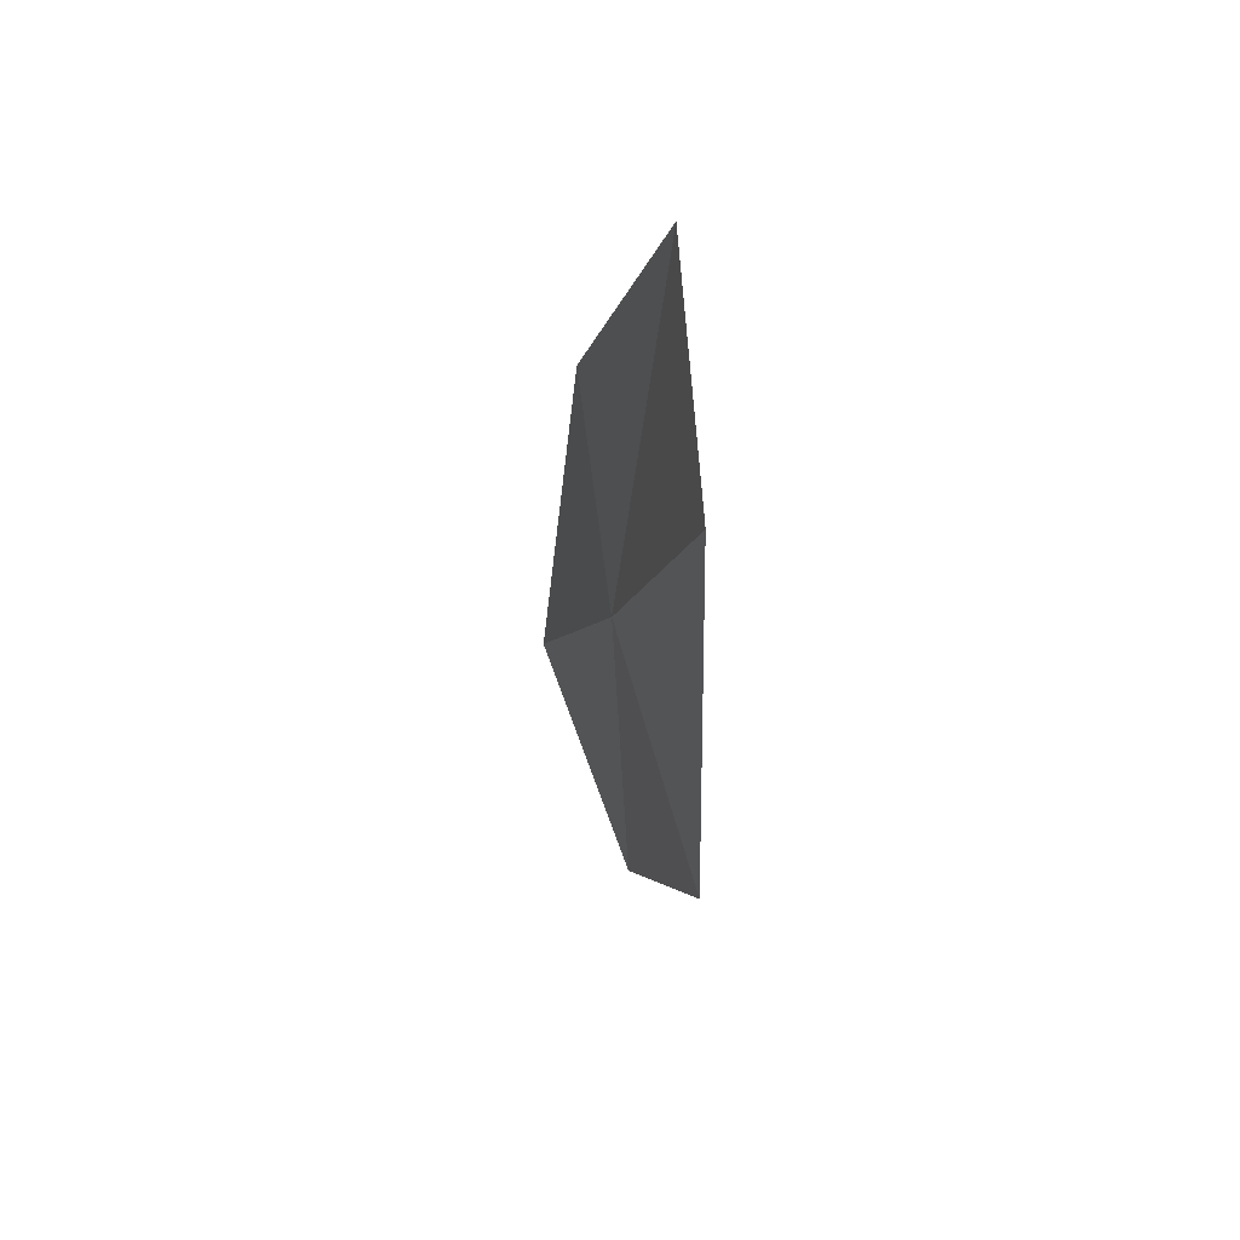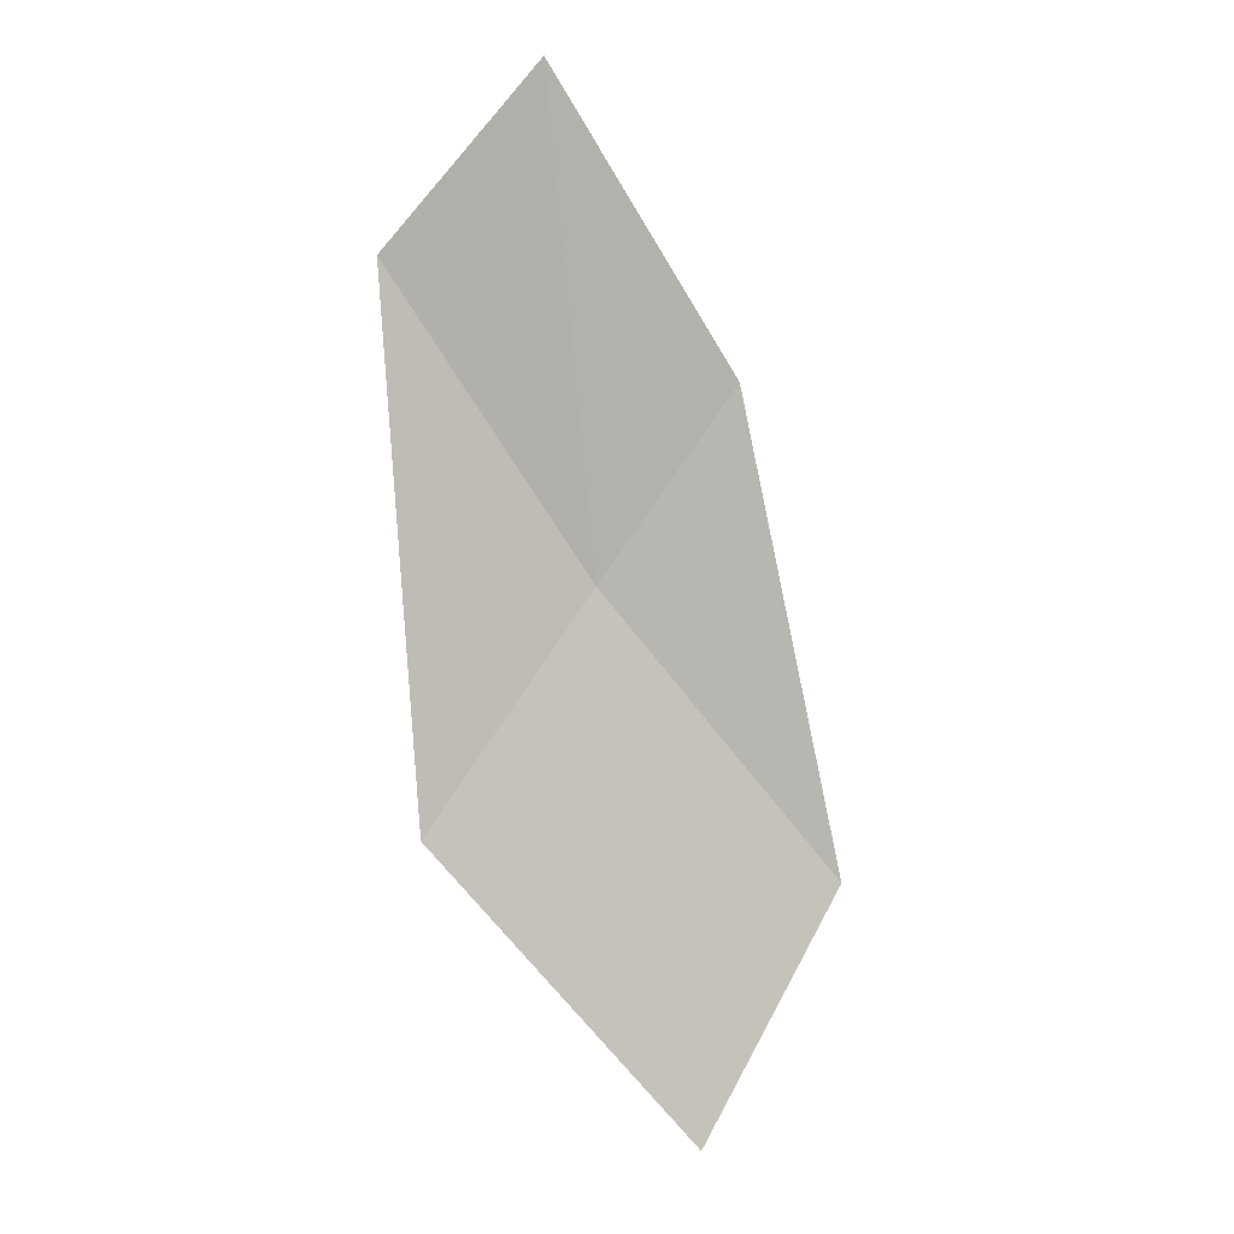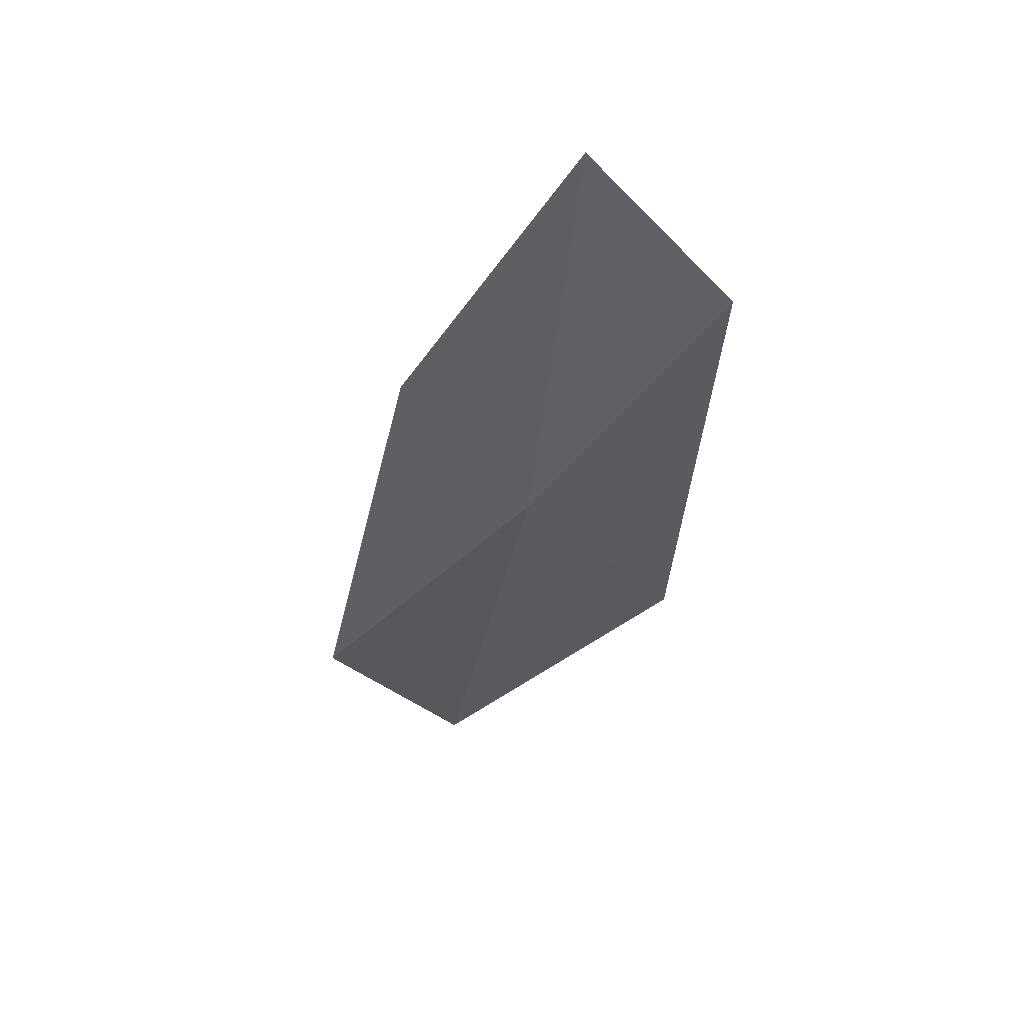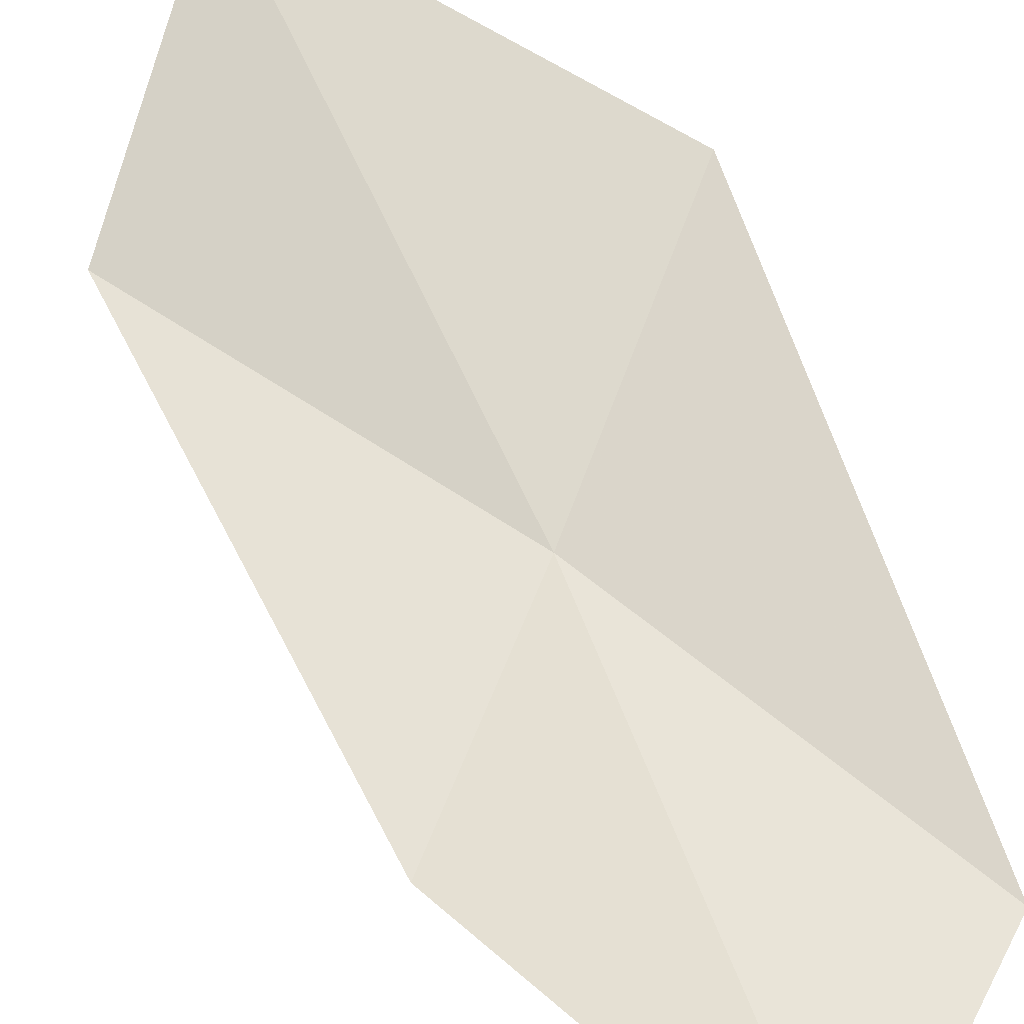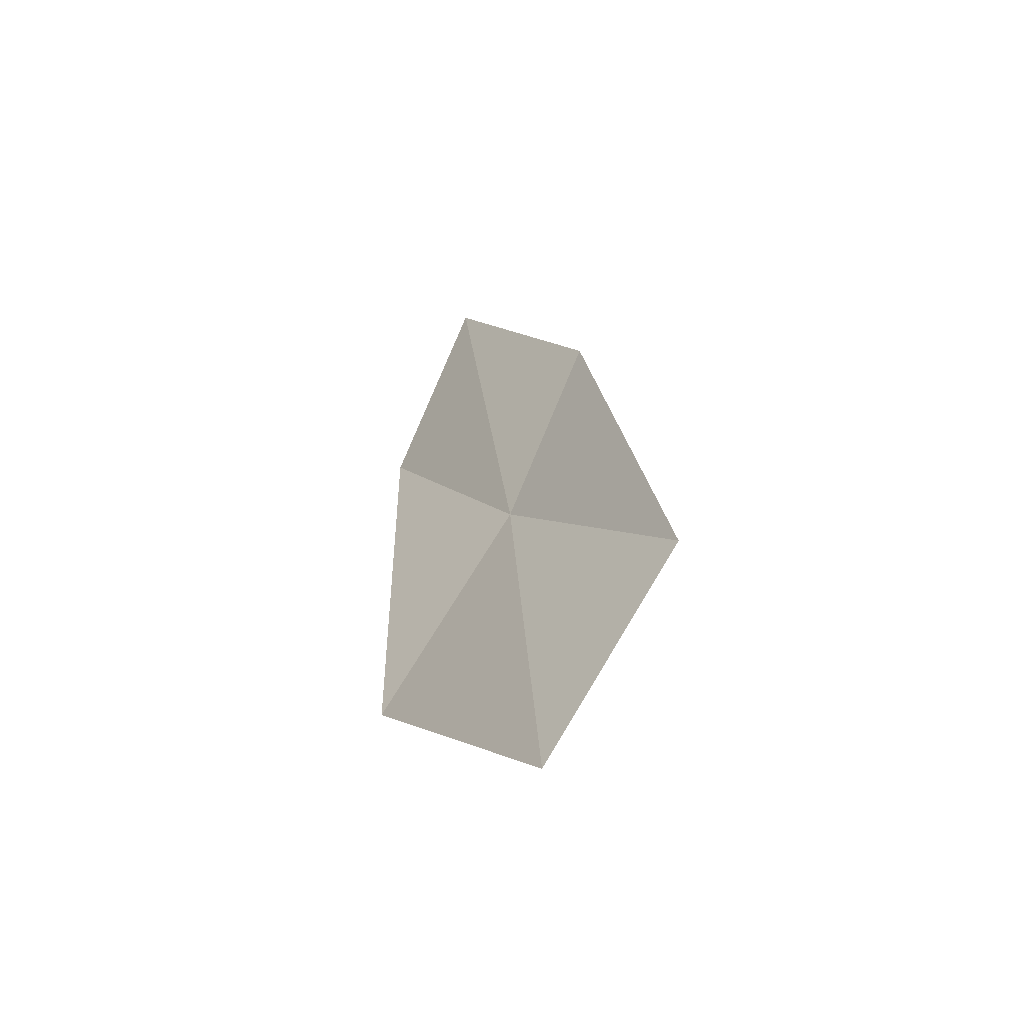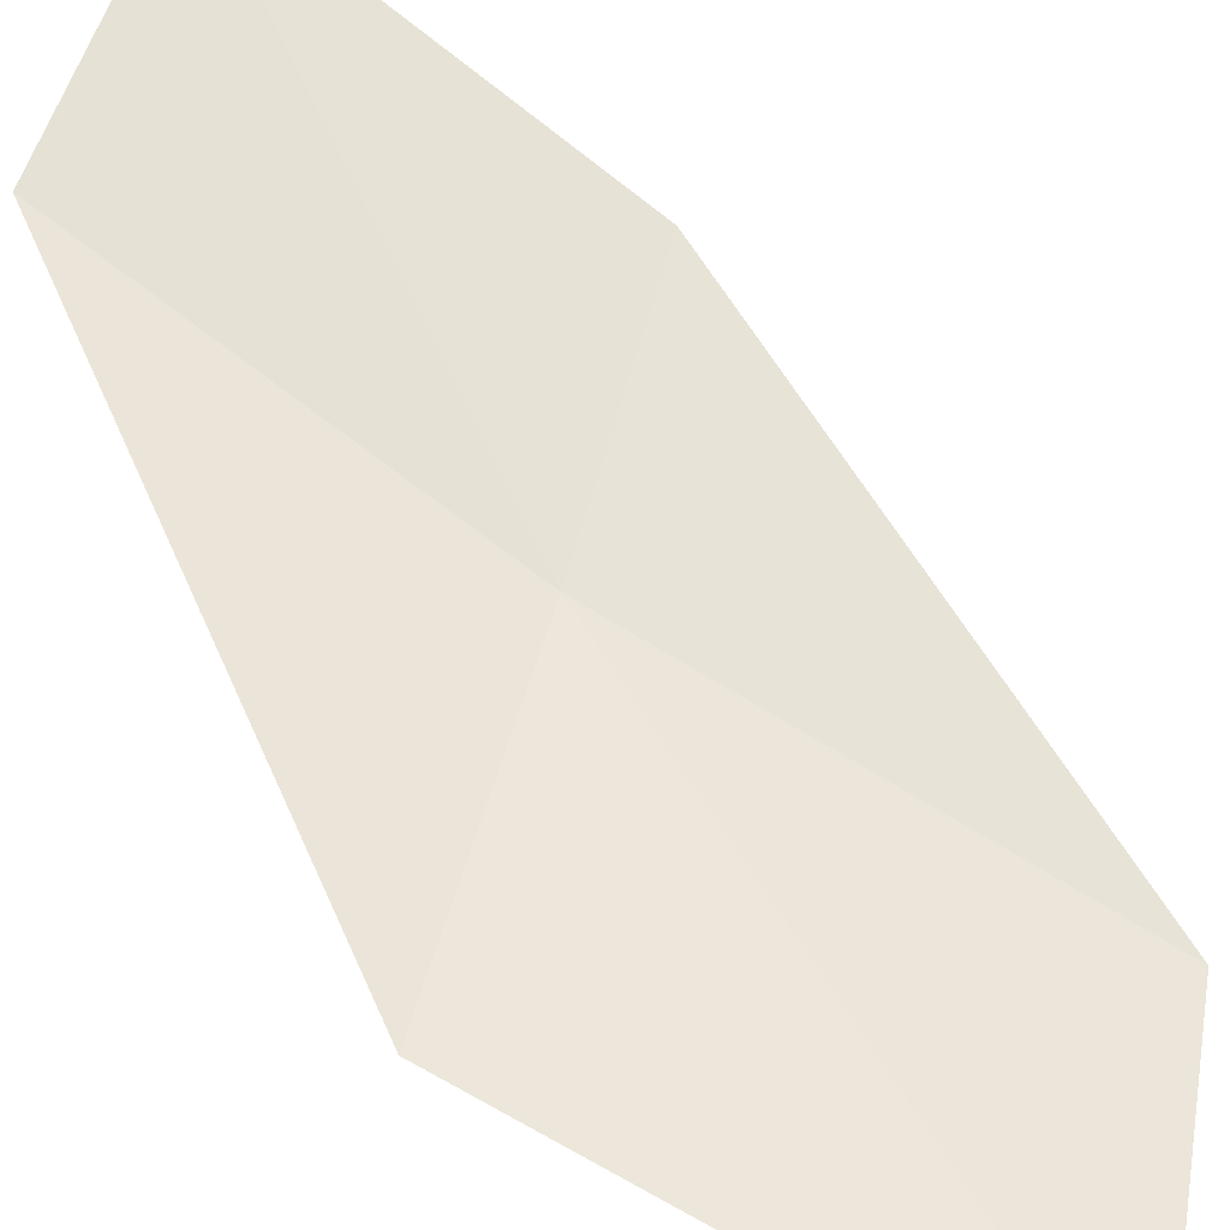
<metadata>
{"format":"obj","ext":"obj","renderer":"f3d","projection":"perspective","resolution":1024,"background":"white","views":[{"elev":47.8,"azim":-101.3,"up":"+Y"},{"elev":7.3,"azim":-0.5,"up":"+Y"},{"elev":52.1,"azim":-175.0,"up":"+Y"},{"elev":59.8,"azim":166.1,"up":"+Z"},{"elev":-55.0,"azim":53.8,"up":"+Y"},{"elev":62.7,"azim":-19.9,"up":"+Z"}]}
</metadata>
<code>
v -7.707 -11.07 0.6885
v -8.473 -9.891 0.8227
v -7.886 -9.211 0.8489
v -7.191 -10.34 0.6698
v -8.337 -11.97 0.8894
v -6.791 -12.2 0.5776
v -7.323 -13.15 0.8329
f 1 3 2
f 1 4 3
f 1 2 5
f 1 6 4
f 1 5 7
f 1 7 6

</code>
